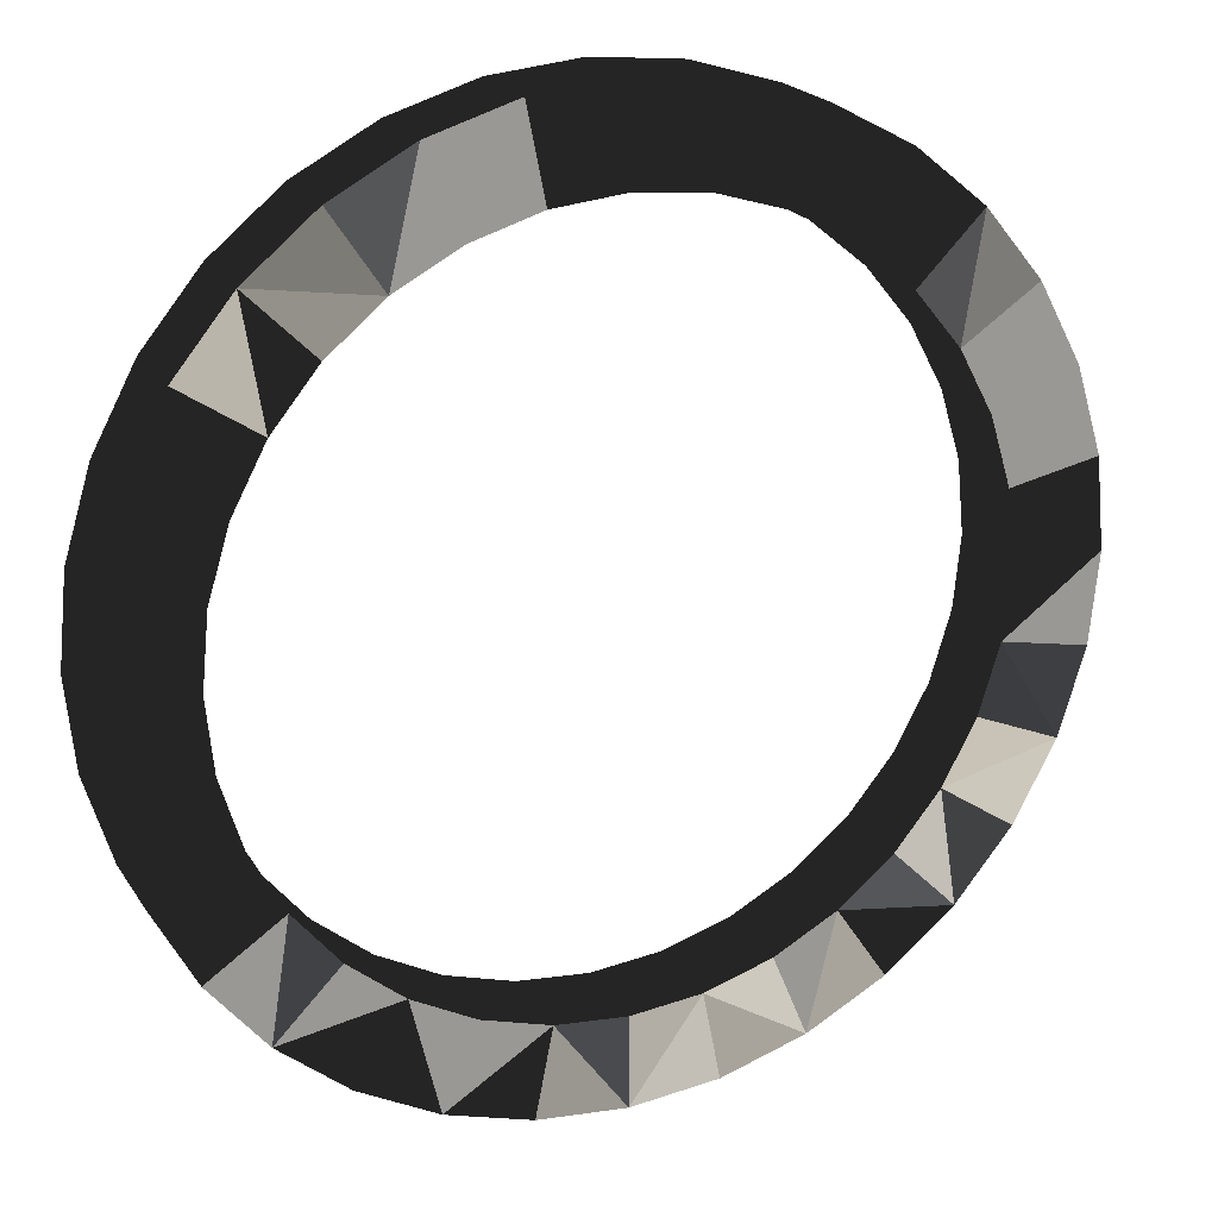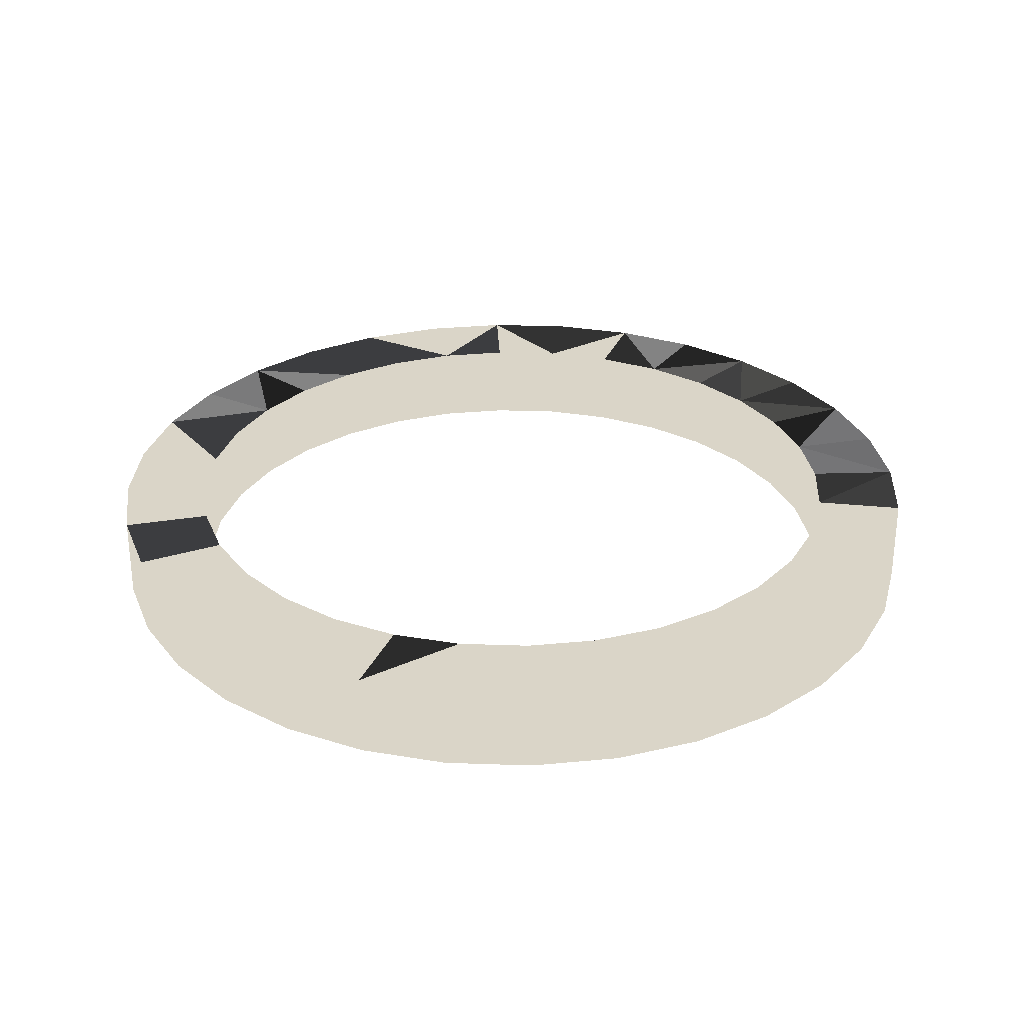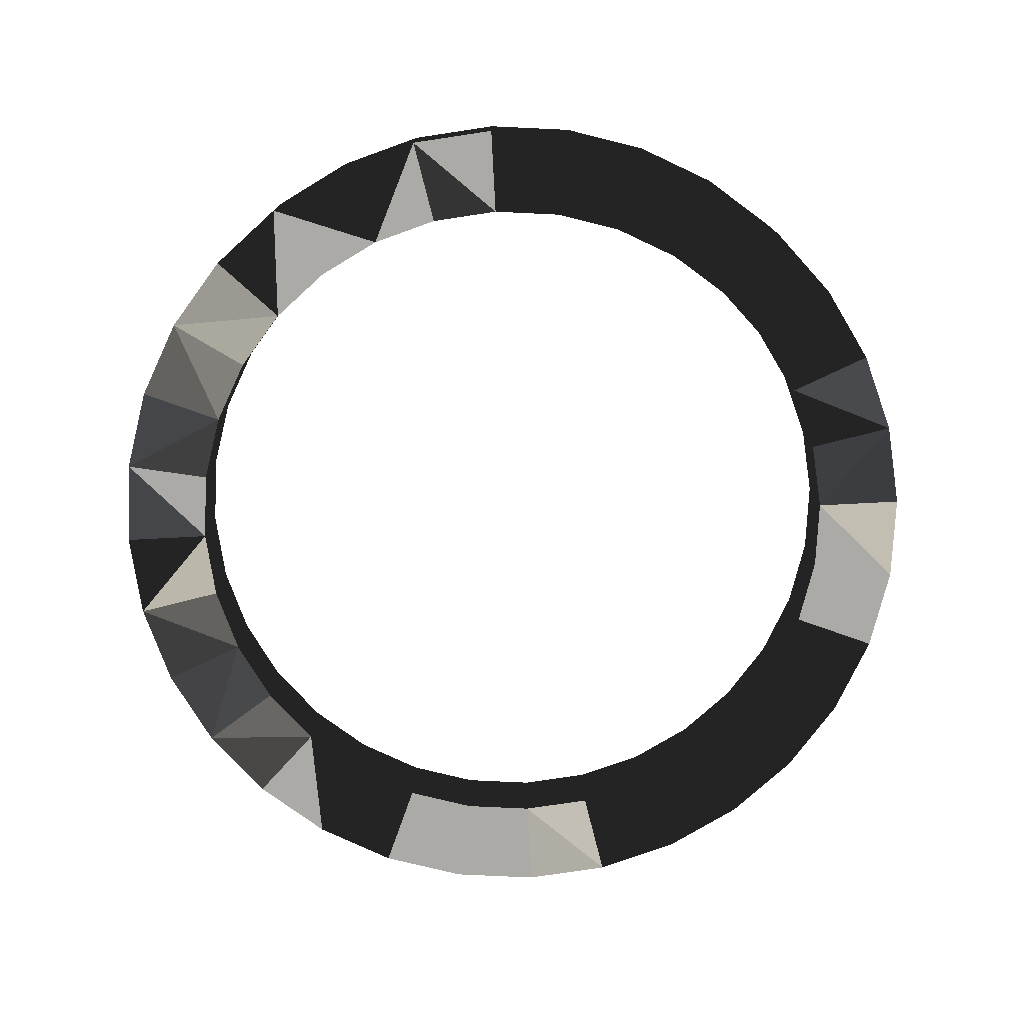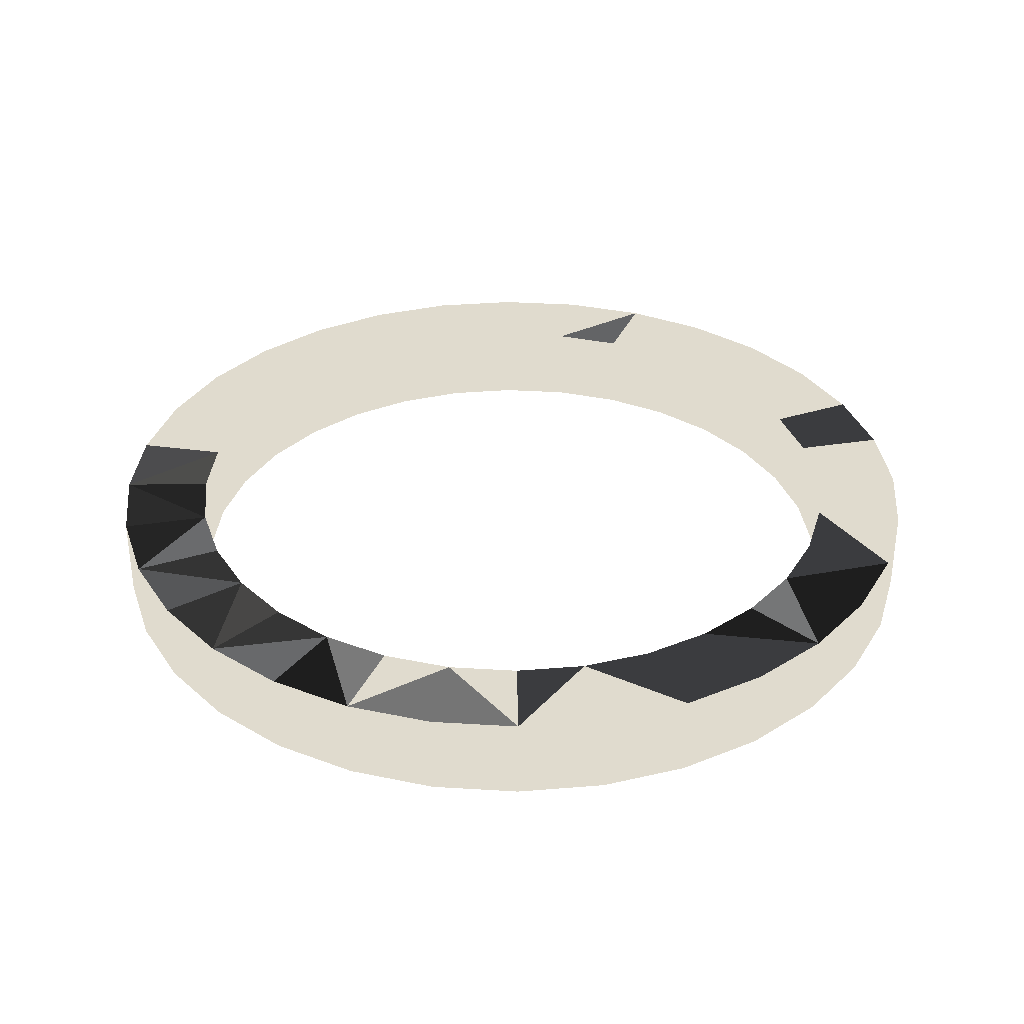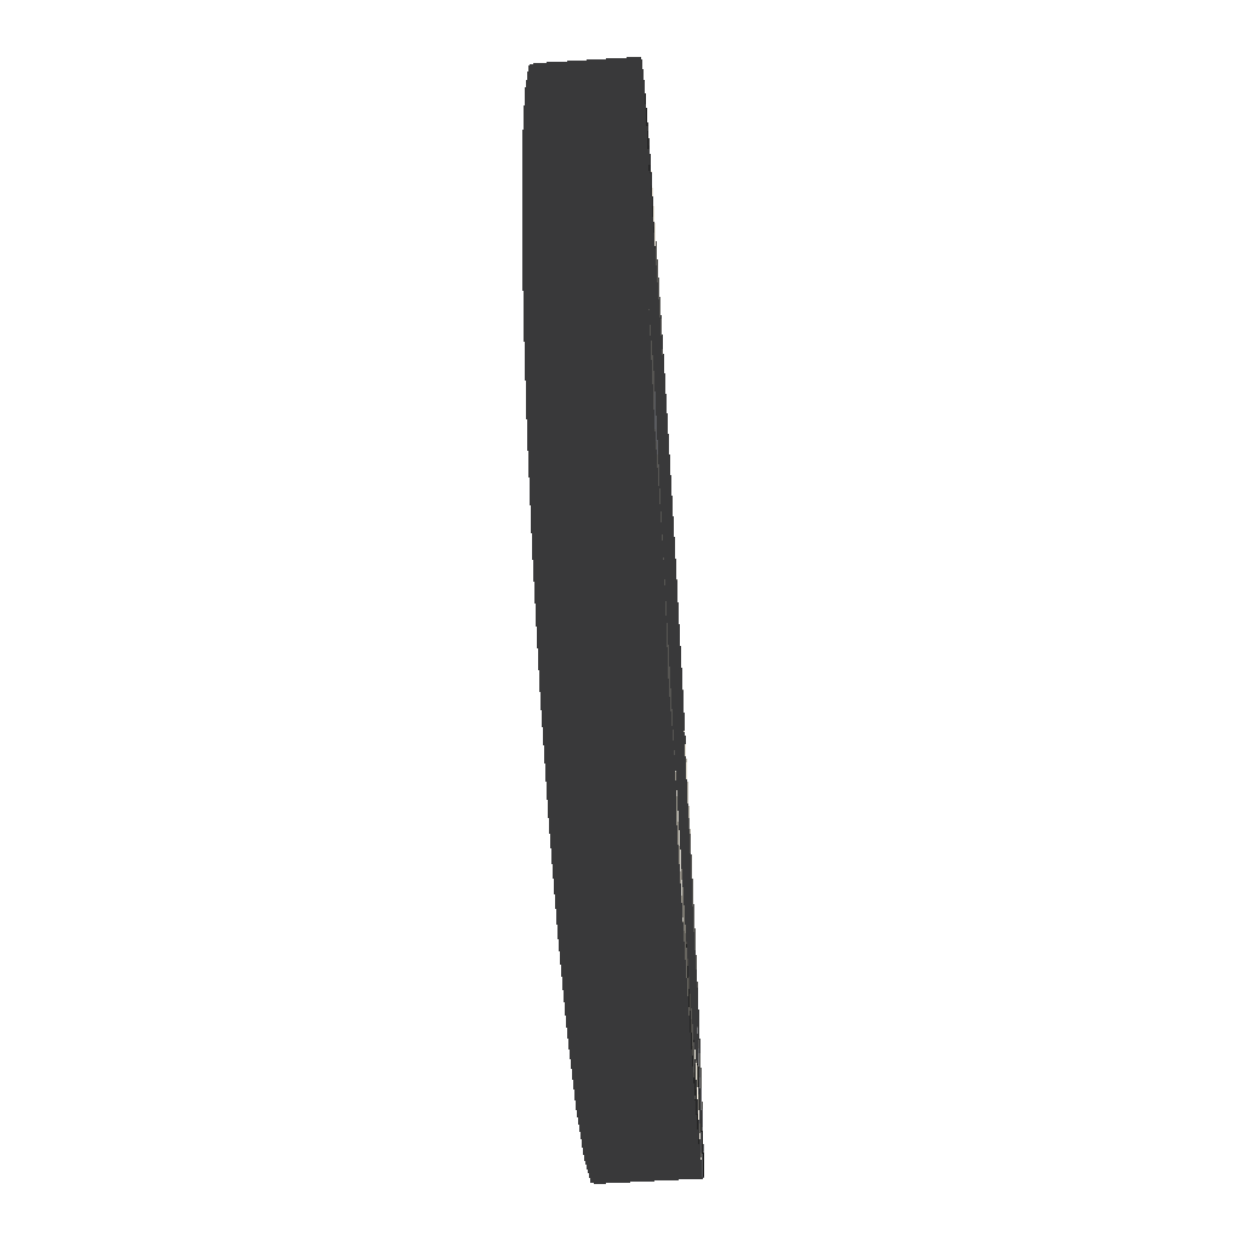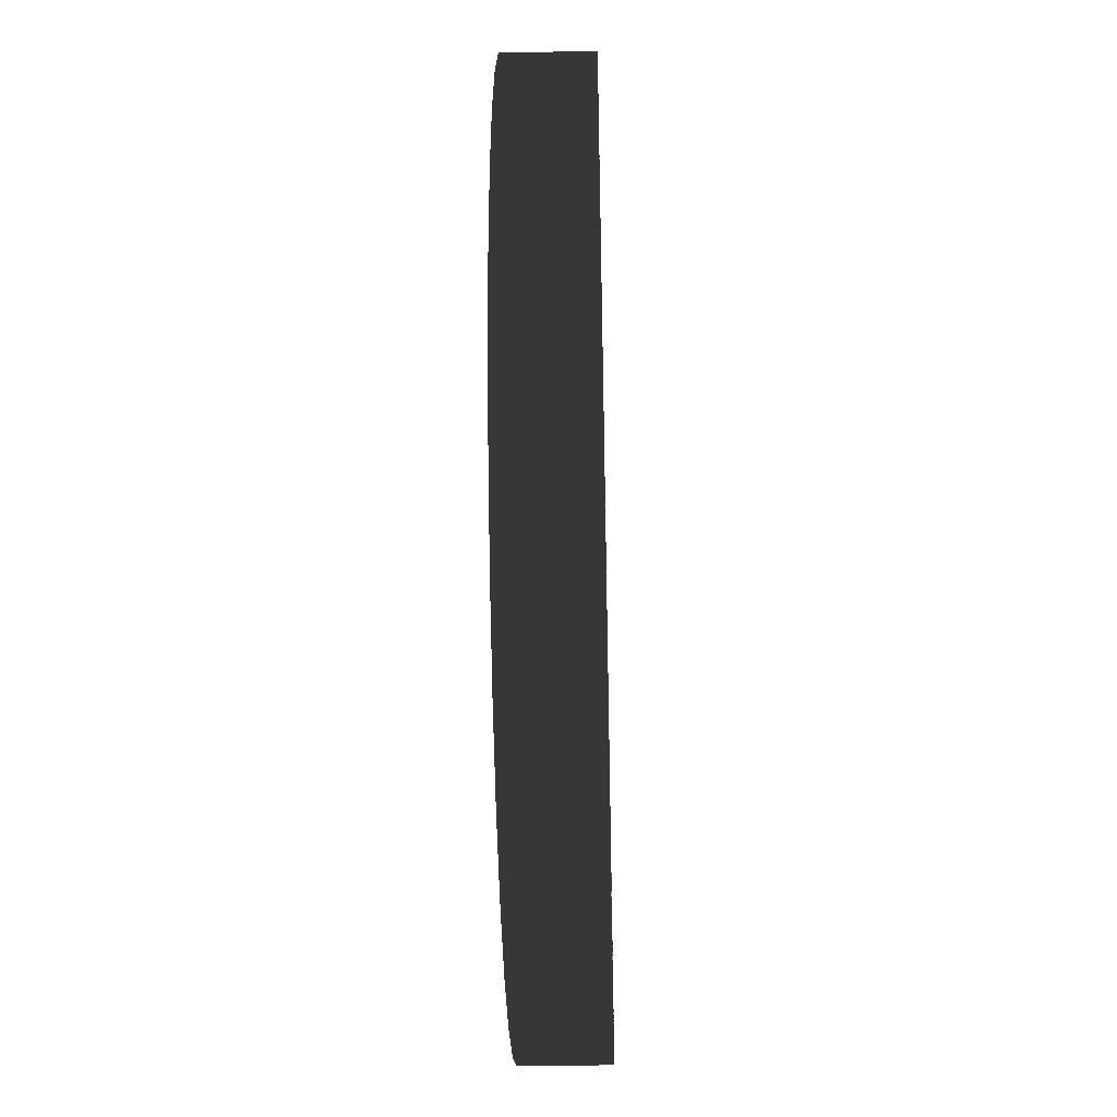
<metadata>
{"format":"obj","ext":"obj","renderer":"f3d","projection":"perspective","resolution":1024,"background":"white","views":[{"elev":21.2,"azim":156.3,"up":"+Y"},{"elev":29.1,"azim":-70.1,"up":"+Z"},{"elev":-76.1,"azim":59.2,"up":"+Z"},{"elev":33.7,"azim":111.7,"up":"+Z"},{"elev":-61.8,"azim":93.6,"up":"+Y"},{"elev":-42.9,"azim":91.4,"up":"+Y"}]}
</metadata>
<code>
v 17.14 18.74 0
v 18.71 18.26 0
v 20.17 17.49 0
v 21.44 16.44 0
v 17.55 20.8 0
v 20.17 3.515 0
v 21.44 4.56 0
v 25.2 6.482 0
v 17.55 20.8 2
v 18.71 2.739 0
v 24.23 4.666 0
v 18.71 18.26 2
v 17.14 18.74 2
v 17.14 2.261 0
v 22.92 3.075 0
v 20.17 17.49 2
v 21.44 16.44 2
v 21.33 1.769 0
v 19.52 0.799 0
v 17.55 0.201 0
v 7.261 8.861 0
v 22.92 17.92 2
v 21.33 19.23 2
v 19.52 20.2 2
v 7.1 10.5 0
v 9.56 16.44 2
v 7.261 12.14 0
v 10.83 17.49 2
v 5.201 8.451 0
v 7.739 13.71 0
v 12.29 18.26 2
v 8.515 15.17 0
v 5 10.5 0
v 13.86 18.74 2
v 8.075 17.92 2
v 15.5 18.9 2
v 9.666 19.23 2
v 5.201 12.55 0
v 5.799 14.52 0
v 6.769 16.33 0
v 15.5 21 2
v 13.45 20.8 2
v 11.48 20.2 2
v 13.86 2.261 0
v 15.5 2.1 0
v 12.29 2.739 0
v 22.49 15.17 2
v 10.83 3.515 0
v 23.26 13.71 2
v 9.56 4.56 0
v 23.74 12.14 2
v 8.515 5.833 0
v 23.9 10.5 2
v 24.23 16.33 2
v 7.739 7.285 0
v 9.666 1.769 0
v 23.74 8.861 2
v 25.2 14.52 2
v 26 10.5 2
v 25.8 12.55 2
v 8.075 3.075 0
v 6.769 4.666 0
v 5.799 6.482 0
v 25.8 8.451 2
v 23.26 7.285 2
v 15.5 0 0
v 13.45 0.201 0
v 11.48 0.799 0
v 22.49 5.833 2
v 21.44 4.56 2
v 25.2 6.482 2
v 20.17 3.515 2
v 18.71 2.739 2
v 24.23 4.666 2
v 17.14 2.261 2
v 22.92 3.075 2
v 19.52 20.2 0
v 21.33 19.23 0
v 22.92 17.92 0
v 17.55 0.201 2
v 19.52 0.799 2
v 21.33 1.769 2
v 9.56 16.44 0
v 10.83 17.49 0
v 7.261 8.861 2
v 12.29 18.26 0
v 7.1 10.5 2
v 13.86 18.74 0
v 8.075 17.92 0
v 7.261 12.14 2
v 15.5 18.9 0
v 9.666 19.23 0
v 7.739 13.71 2
v 5.201 8.451 2
v 11.48 20.2 0
v 13.45 20.8 0
v 15.5 21 0
v 5 10.5 2
v 8.515 15.17 2
v 22.49 15.17 0
v 23.26 13.71 0
v 6.769 16.33 2
v 5.799 14.52 2
v 5.201 12.55 2
v 23.74 12.14 0
v 15.5 2.1 2
v 13.86 2.261 2
v 24.23 16.33 0
v 23.9 10.5 0
v 12.29 2.739 2
v 23.74 8.861 0
v 10.83 3.515 2
v 25.2 14.52 0
v 9.56 4.56 2
v 25.8 12.55 0
v 26 10.5 0
v 25.8 8.451 0
v 8.515 5.833 2
v 23.26 7.285 0
v 7.739 7.285 2
v 9.666 1.769 2
v 22.49 5.833 0
v 5.799 6.482 2
v 6.769 4.666 2
v 8.075 3.075 2
v 13.45 0.201 2
v 15.5 0 2
v 11.48 0.799 2
f 5 77 1
f 2 1 77
f 3 2 77
f 11 15 122
f 7 122 15
f 6 7 15
f 15 18 6
f 12 13 1
f 12 1 2
f 18 19 6
f 10 6 19
f 16 12 2
f 16 2 3
f 17 16 3
f 17 3 4
f 14 10 19
f 14 19 20
f 17 22 16
f 23 16 22
f 24 16 23
f 29 33 21
f 37 35 28
f 27 25 33
f 25 21 33
f 31 43 28
f 33 38 27
f 38 39 27
f 34 43 31
f 26 28 35
f 36 41 34
f 30 27 39
f 32 30 39
f 39 40 32
f 43 34 42
f 37 28 43
f 42 34 41
f 36 13 41
f 49 58 47
f 46 68 48
f 51 58 49
f 17 47 22
f 56 61 48
f 53 59 51
f 58 54 47
f 22 47 54
f 50 48 61
f 52 50 61
f 57 59 53
f 58 51 60
f 60 51 59
f 59 57 64
f 61 62 52
f 62 63 52
f 55 52 63
f 29 21 63
f 55 63 21
f 69 71 65
f 68 44 67
f 56 48 68
f 44 68 46
f 66 67 44
f 66 44 45
f 20 66 14
f 45 14 66
f 70 76 69
f 57 65 71
f 57 71 64
f 72 76 70
f 12 24 13
f 9 41 13
f 16 24 12
f 9 13 24
f 73 81 72
f 71 69 74
f 80 81 75
f 74 69 76
f 77 78 3
f 78 79 3
f 4 3 79
f 108 100 79
f 73 75 81
f 81 82 72
f 76 72 82
f 40 89 32
f 83 32 89
f 87 98 85
f 84 83 89
f 89 92 84
f 92 95 84
f 90 98 87
f 86 84 95
f 88 86 95
f 93 99 103
f 95 96 88
f 96 97 88
f 91 88 97
f 1 91 97
f 5 1 97
f 94 85 98
f 35 102 99
f 4 79 100
f 26 35 99
f 102 103 99
f 90 93 103
f 103 104 90
f 98 90 104
f 105 101 113
f 101 100 113
f 108 113 100
f 113 115 105
f 115 116 105
f 109 105 116
f 114 125 112
f 111 109 116
f 116 117 111
f 118 125 114
f 117 8 111
f 120 123 118
f 128 112 121
f 119 111 8
f 8 11 122
f 122 119 8
f 94 123 85
f 120 85 123
f 123 124 118
f 125 118 124
f 121 112 125
f 80 75 127
f 75 106 127
f 106 107 127
f 126 127 107
f 110 128 107
f 112 128 110
f 126 107 128
f 99 93 30
f 99 30 32
f 108 79 22
f 79 78 23
f 79 23 22
f 26 99 32
f 78 77 24
f 78 24 23
f 20 80 66
f 127 66 80
f 24 5 9
f 123 94 63
f 29 63 94
f 77 5 24
f 63 62 124
f 63 124 123
f 62 61 125
f 62 125 124
f 13 36 1
f 125 61 121
f 56 121 61
f 56 128 121
f 41 9 97
f 5 97 9
f 68 128 56
f 97 96 42
f 97 42 41
f 67 126 128
f 67 128 68
f 96 95 43
f 96 43 42
f 66 127 126
f 66 126 67
f 37 95 92
f 37 43 95
f 45 44 107
f 45 107 106
f 37 89 35
f 107 44 46
f 107 46 110
f 92 89 37
f 35 40 102
f 110 46 48
f 110 48 112
f 89 40 35
f 112 48 50
f 112 50 114
f 26 32 83
f 118 114 50
f 118 50 52
f 28 26 83
f 28 83 84
f 120 118 52
f 120 52 55
f 31 28 84
f 31 84 86
f 85 120 55
f 34 31 86
f 34 86 88
f 106 75 45
f 14 45 75
f 36 34 88
f 36 88 91
f 36 91 1
f 117 116 59
f 117 59 64
f 115 60 59
f 115 59 116
f 113 58 115
f 115 58 60
f 58 108 54
f 108 58 113
f 22 54 108
f 4 100 47
f 4 47 17
f 47 100 101
f 47 101 49
f 49 101 105
f 49 105 51
f 51 105 109
f 51 109 53
f 53 109 111
f 53 111 57
f 57 111 119
f 20 19 81
f 20 81 80
f 19 18 82
f 19 82 81
f 76 18 15
f 18 76 82
f 74 15 11
f 15 74 76
f 71 11 8
f 11 71 74
f 8 117 71
f 64 71 117
f 119 65 57
f 65 119 122
f 65 122 69
f 69 122 7
f 69 7 70
f 70 7 6
f 70 6 72
f 72 6 10
f 72 10 73
f 73 10 14
f 73 14 75
f 40 39 103
f 40 103 102
f 39 38 104
f 39 104 103
f 38 33 98
f 38 98 104
f 29 94 33
f 98 33 94
f 55 21 85
f 87 85 21
f 87 21 25
f 90 87 25
f 90 25 27
f 93 90 27
f 93 27 30

</code>
